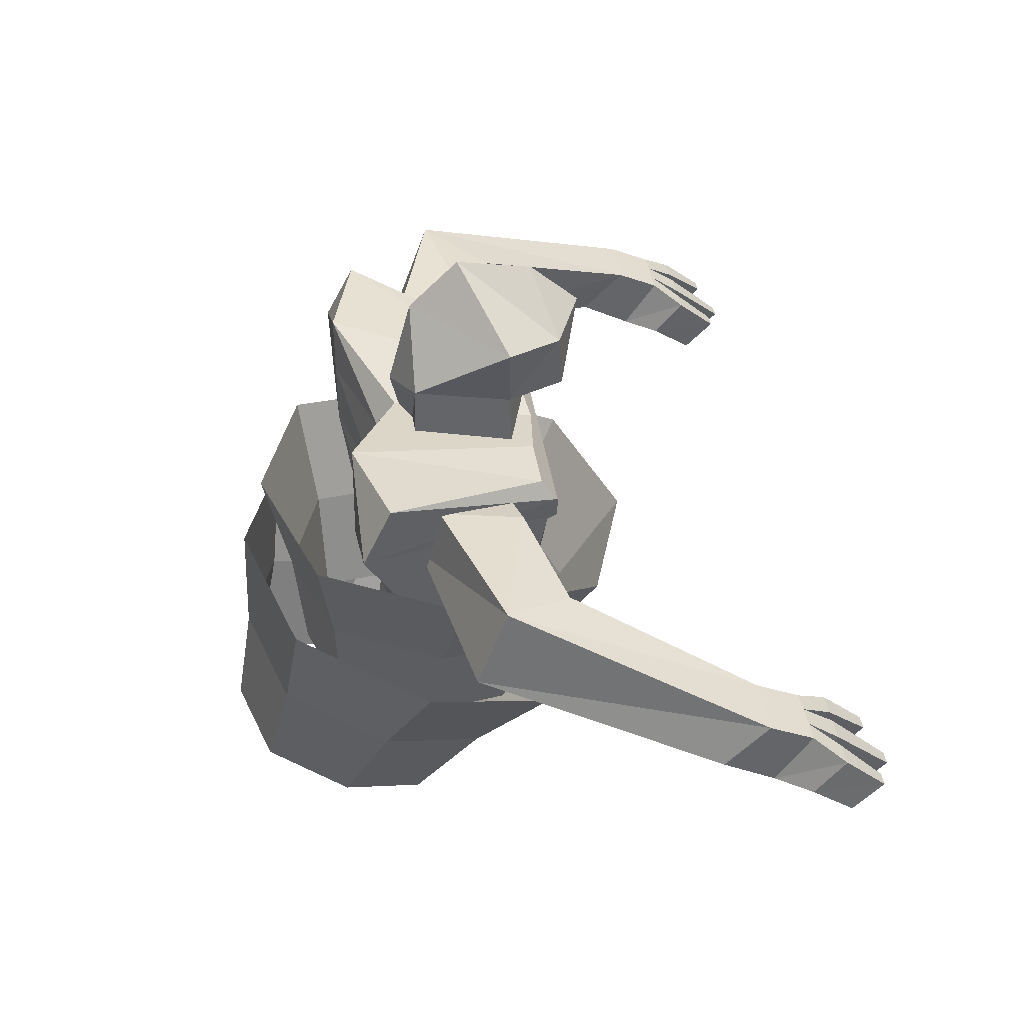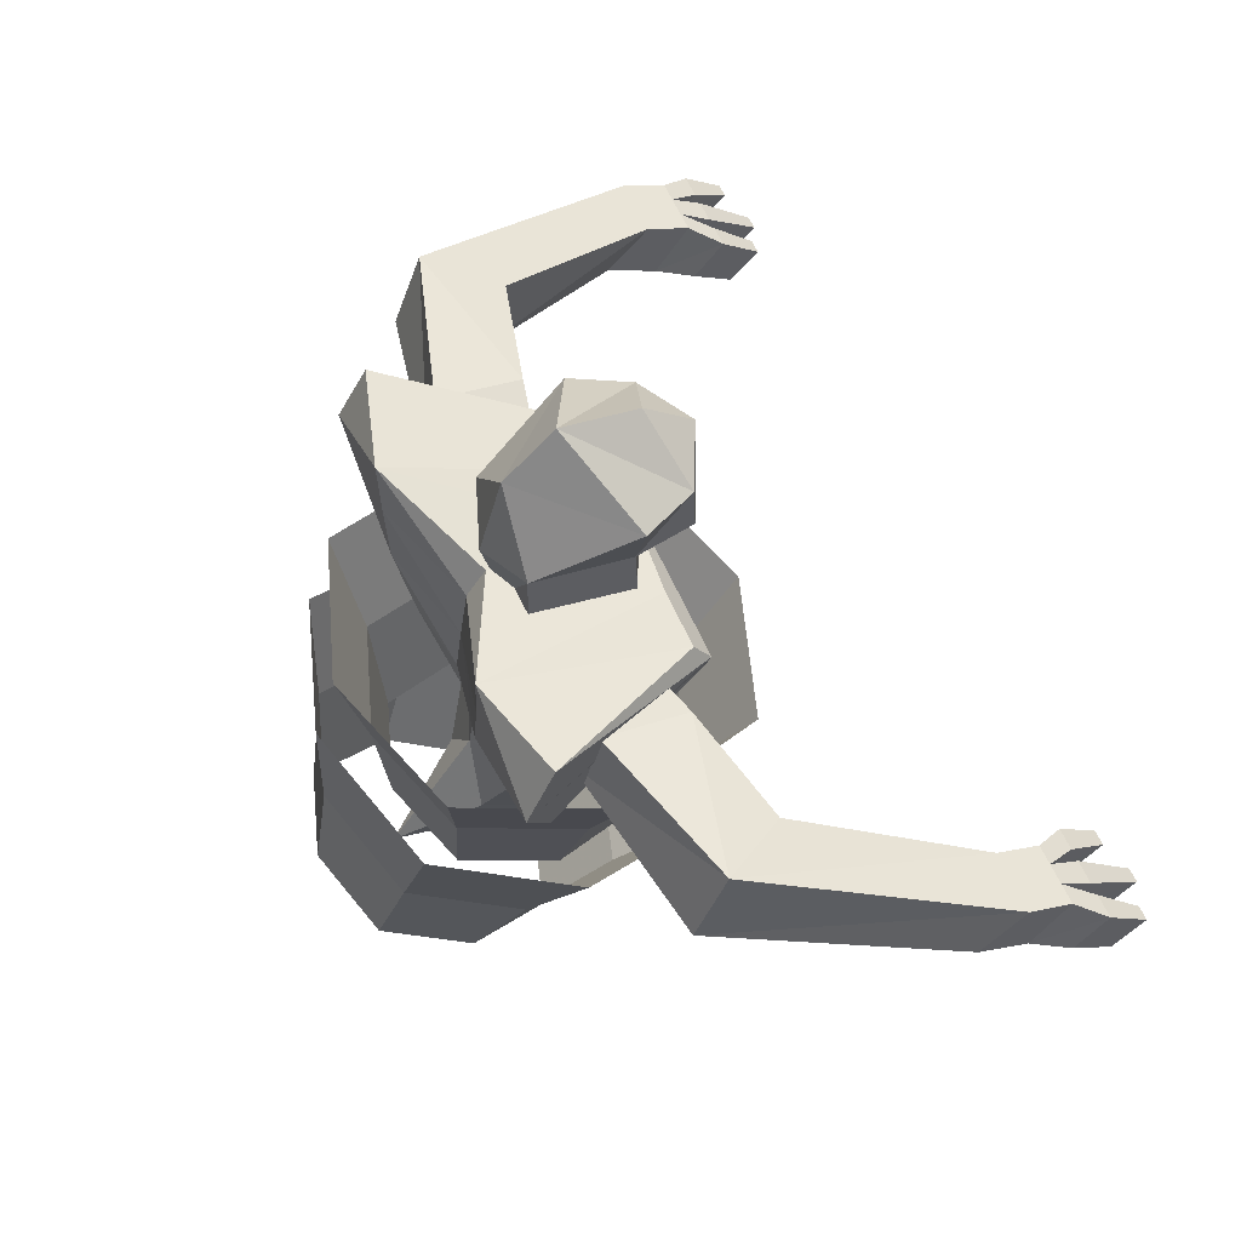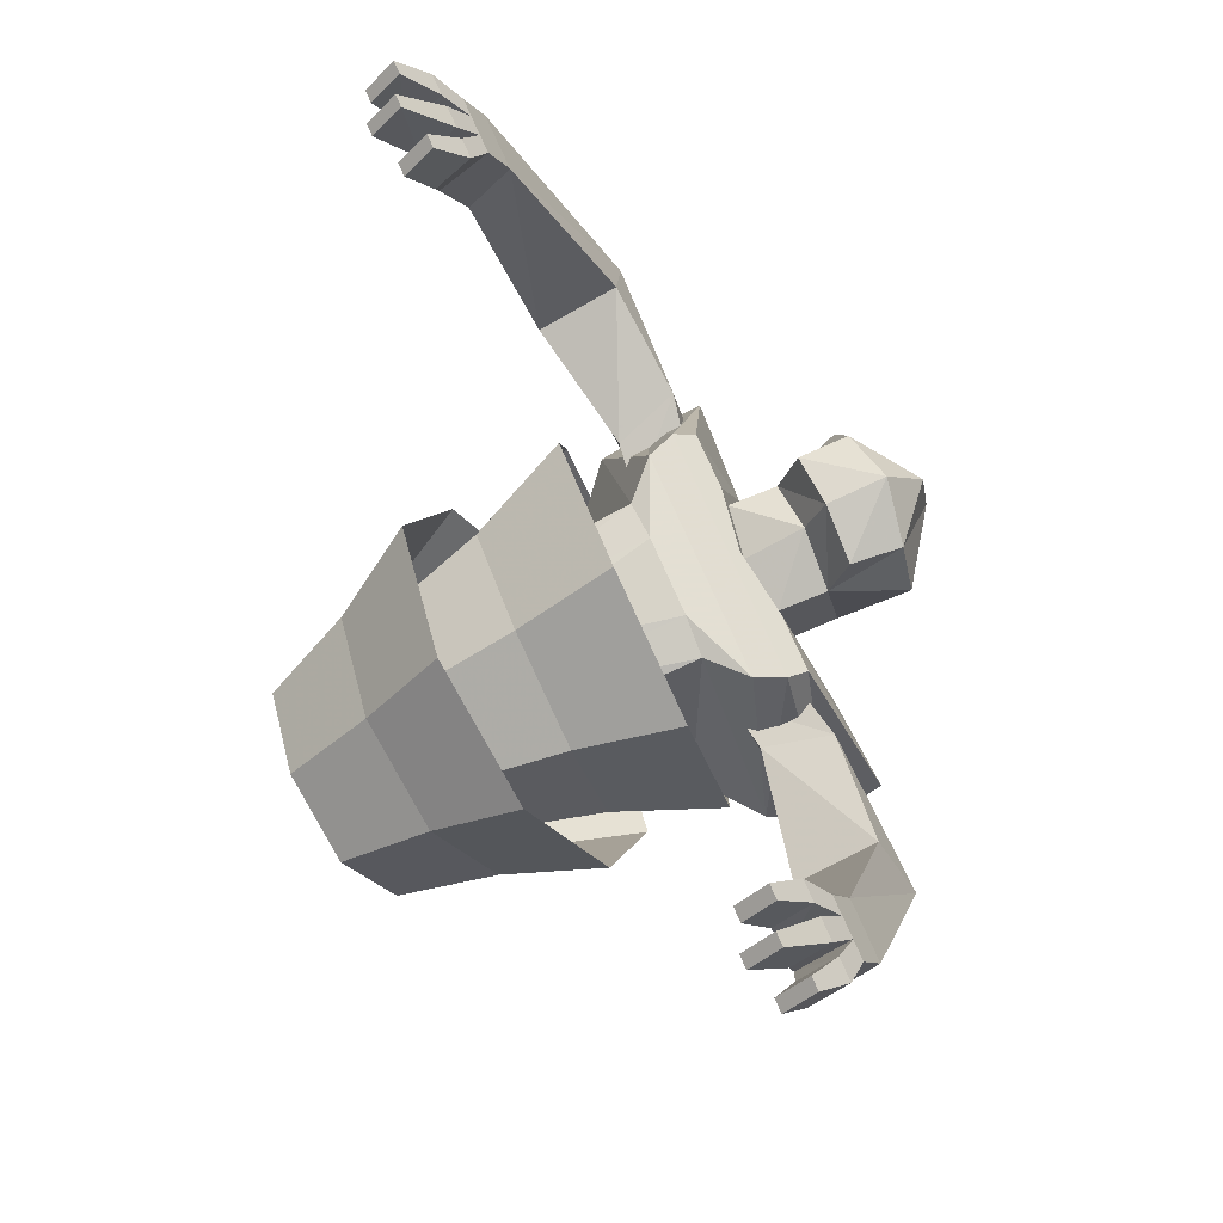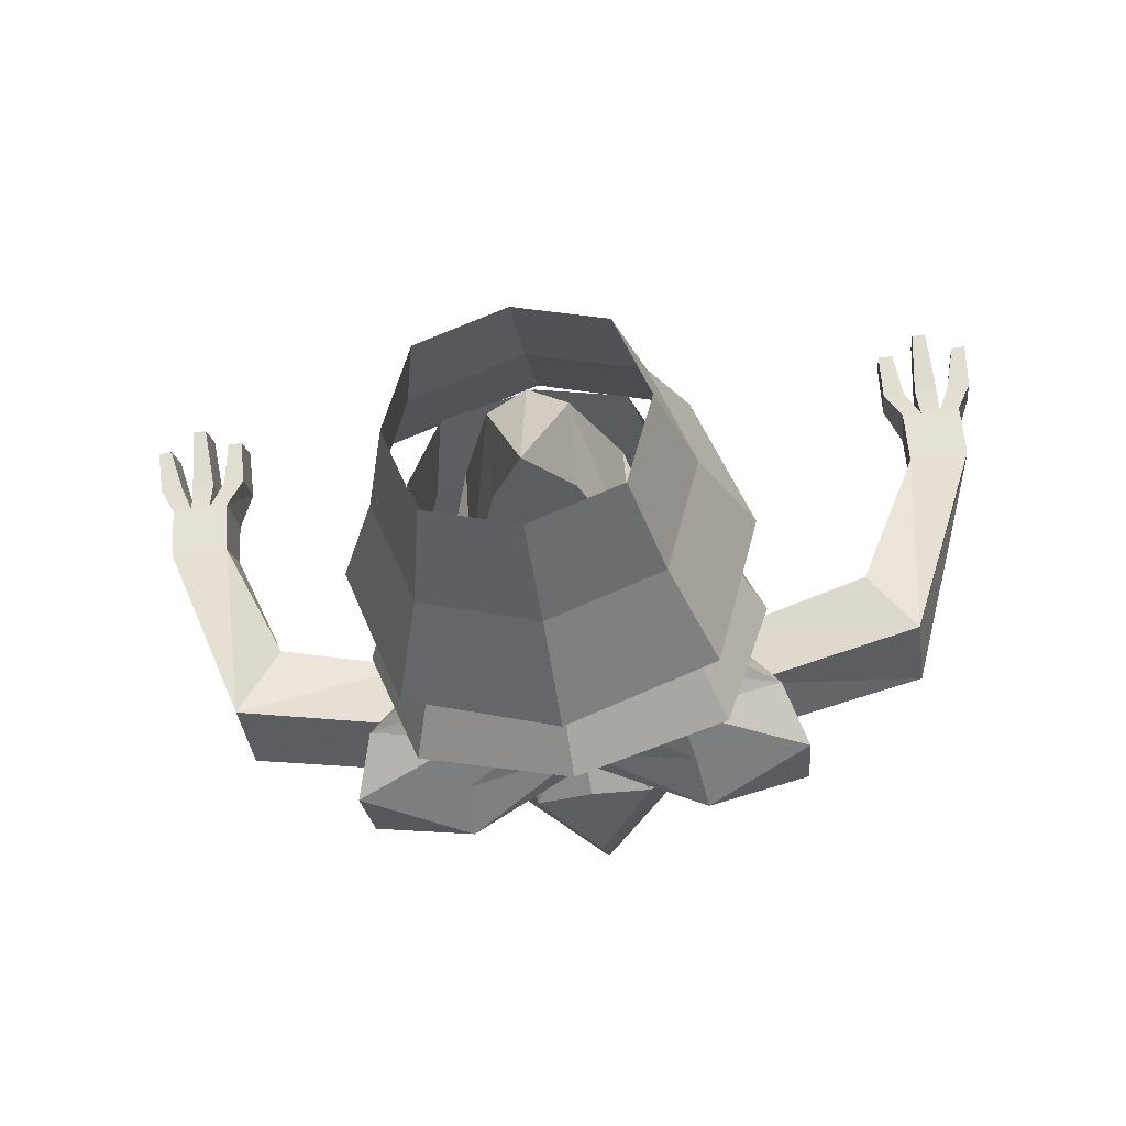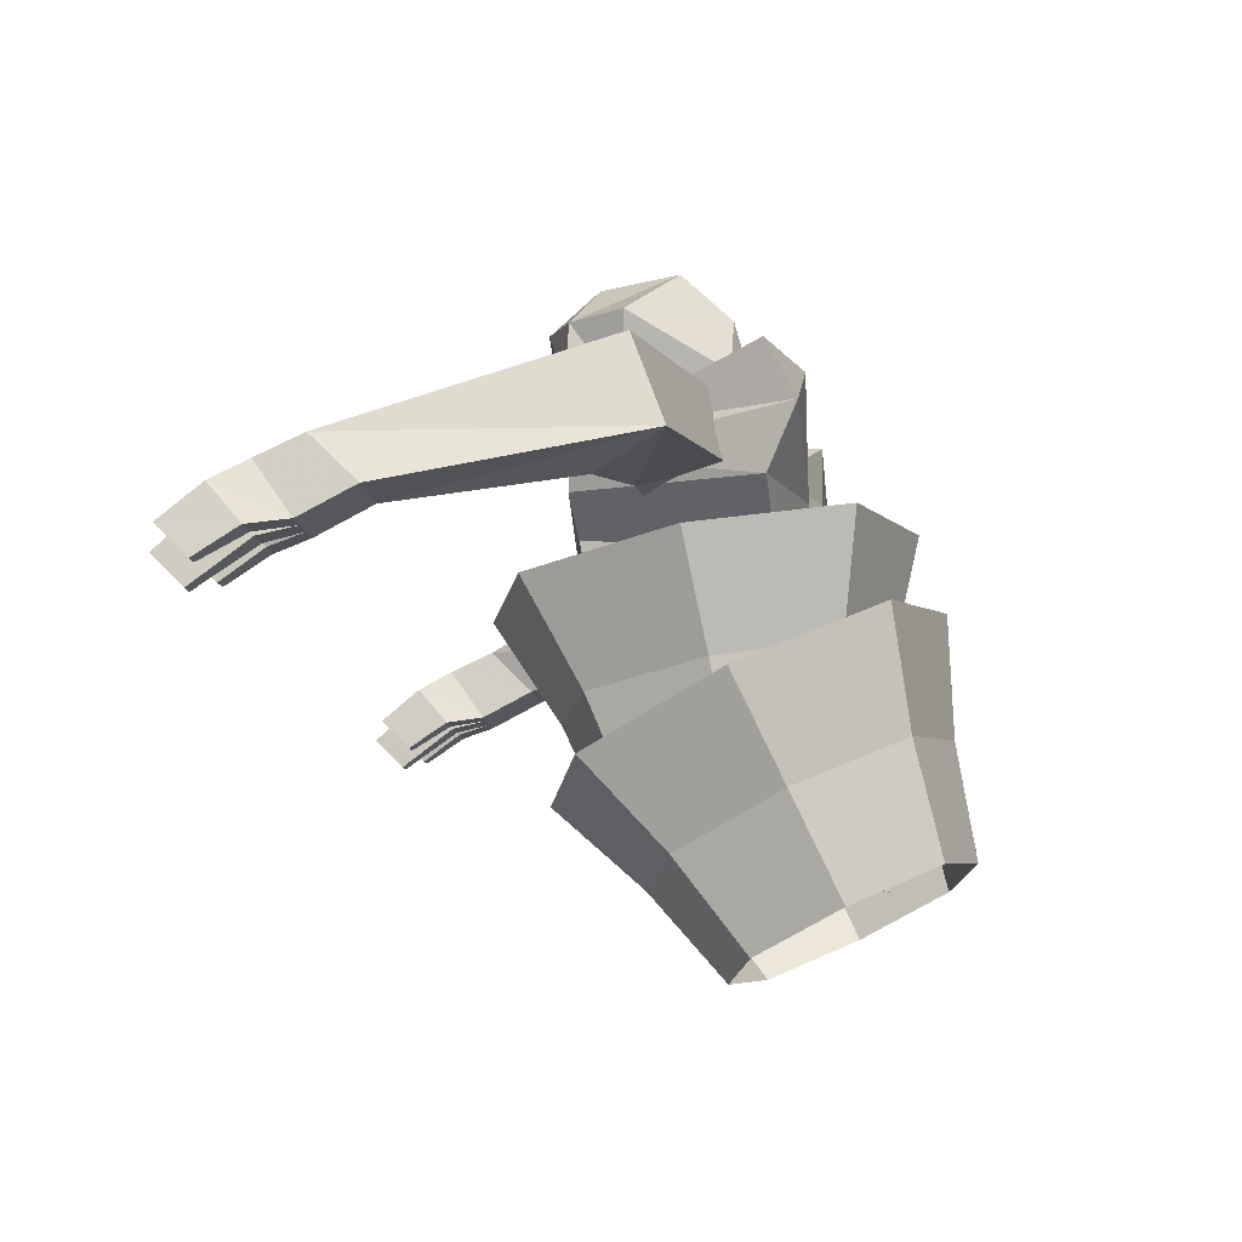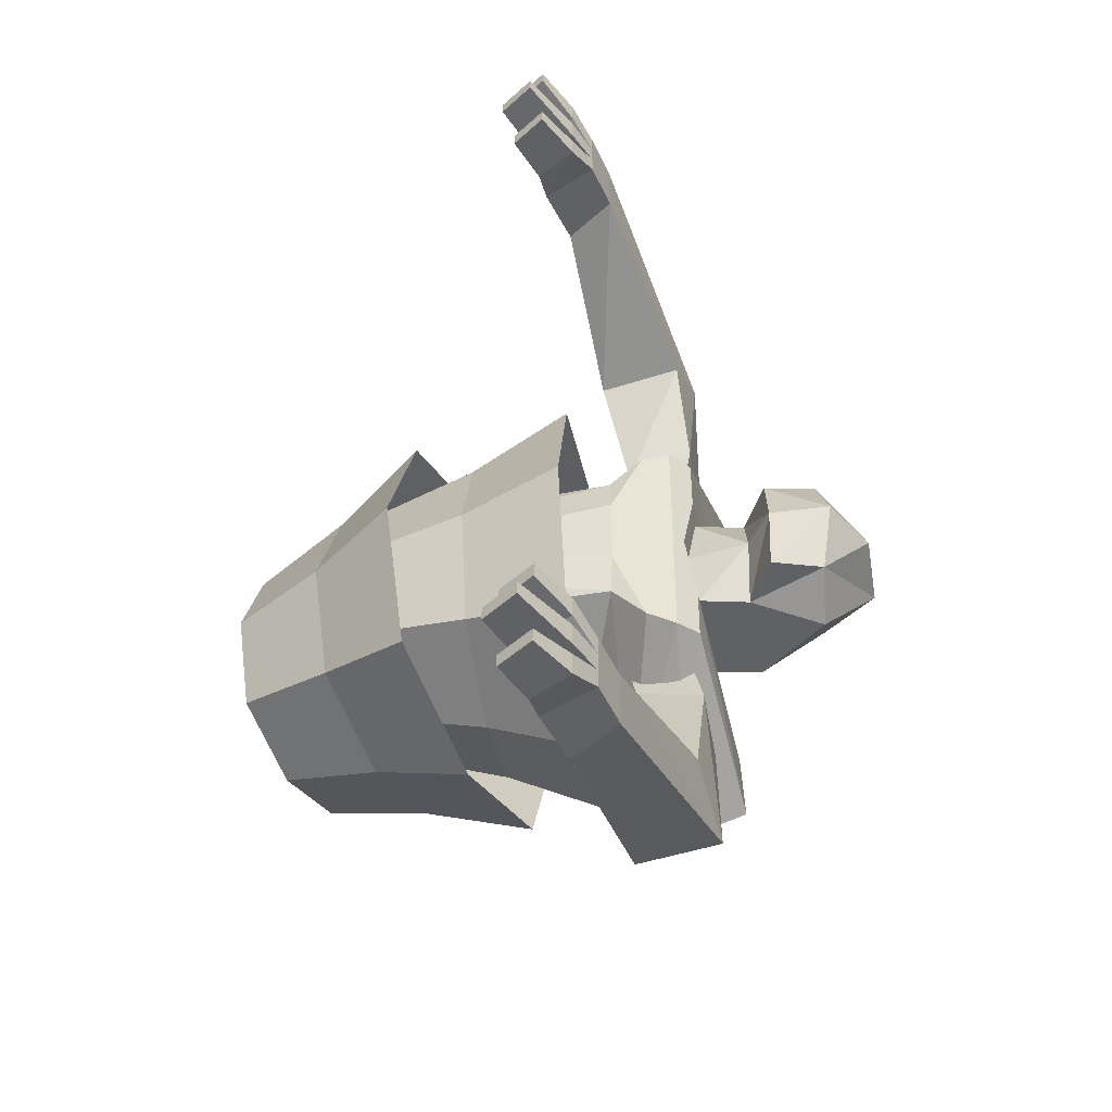
<metadata>
{"format":"obj","ext":"obj","renderer":"f3d","projection":"perspective","resolution":1024,"background":"white","views":[{"elev":39.0,"azim":-98.2,"up":"+Y"},{"elev":58.5,"azim":-113.2,"up":"+Y"},{"elev":70.6,"azim":66.9,"up":"+Z"},{"elev":-59.3,"azim":8.5,"up":"+Z"},{"elev":-13.2,"azim":97.7,"up":"+Y"},{"elev":41.2,"azim":90.3,"up":"+Z"}]}
</metadata>
<code>
o Effect02
v -0.4277 0.4872 -0.264
v -0 0.6679 -0.6516
v 0.4277 0.4872 -0.264
v -0 0.3064 0.1236
v -0.3208 0.3516 0.02674
v -0.556 0.7585 -0.1374
v -0.3208 0.6227 -0.5547
v -0.3421 0.2158 -0.3905
v -0 0.9935 -0.6413
v 0.3208 0.6227 -0.5547
v -0 0.3604 -0.7006
v 0.556 0.7585 -0.1374
v 0.3208 0.3516 0.02674
v 0.3421 0.2158 -0.3905
v -0 0.5235 0.3664
v -0 0.07124 -0.0804
v -0.2566 0.1074 -0.1579
v -0.2566 0.3243 -0.6231
v 0.2566 0.3243 -0.6231
v 0.2566 0.1074 -0.1579
v -0.417 0.5823 0.2405
v -0.417 0.9347 -0.5154
v 0.417 0.9347 -0.5154
v 0.417 0.5823 0.2405
f 1 5 21
f 1 6 22
f 7 18 8
f 8 17 5
f 2 7 22
f 2 9 23
f 10 19 11
f 11 18 7
f 3 10 23
f 3 12 24
f 13 20 14
f 14 19 10
f 4 13 24
f 4 15 21
f 5 17 16
f 16 20 13
f 6 1 21
f 7 1 22
f 1 7 8
f 1 8 5
f 9 2 22
f 10 2 23
f 2 10 11
f 2 11 7
f 12 3 23
f 13 3 24
f 3 13 14
f 3 14 10
f 15 4 24
f 5 4 21
f 4 5 16
f 4 16 13
o ArmRight
v -1.034 1.161 0.713
v -1.201 1.161 0.713
v -1.034 1.04 0.5927
v -1.201 1.04 0.5927
v -0.4673 1.223 0.09213
v -0.4689 1.265 -0.1435
v -0.968 1.214 -0.04591
v -0.8426 1.146 0.1411
v -0.524 1.407 0.1442
v -0.5256 1.449 -0.0915
v -0.968 1.442 0.0372
v -0.8426 1.374 0.2242
v -1.034 1.106 0.8343
v -1.201 1.106 0.8343
v -1.034 0.9666 0.7368
v -1.201 0.9666 0.7368
v -1.088 1.106 0.8343
v -1.088 0.9666 0.7368
v -1.145 0.9666 0.7368
v -1.145 1.106 0.8343
v -1.247 1.046 0.9219
v -1.247 0.9451 0.8369
v -1.182 0.9451 0.8369
v -1.182 1.046 0.9219
v -0.9895 1.046 0.9219
v -0.9895 0.9451 0.8369
v -1.05 1.046 0.9219
v -1.05 0.9451 0.8369
v -1.084 1.046 0.9219
v -1.084 0.9451 0.8369
v -1.149 0.9451 0.8369
v -1.149 1.046 0.9219
v -1.254 0.9549 1.033
v -1.254 0.8719 0.9498
v -1.215 0.8719 0.9498
v -1.215 0.9549 1.033
v -0.9918 0.9549 1.033
v -0.9918 0.8719 0.9498
v -1.034 0.9549 1.033
v -1.034 0.8719 0.9498
v -1.103 0.9183 1.075
v -1.103 0.8353 0.9916
v -1.142 0.8353 0.9916
v -1.142 0.9183 1.075
v -0.3157 1.205 0.05587
v -0.3761 1.24 -0.1328
v -0.3065 1.367 0.09904
v -0.3669 1.401 -0.08965
f 31 35 26
f 32 27 25
f 35 36 25
f 39 27 42
f 34 30 70
f 35 31 30
f 31 28 27
f 36 33 29
f 29 30 31
f 35 34 33
f 28 26 38
f 38 26 44
f 27 39 37
f 42 41 51
f 43 47 48
f 43 44 56
f 53 65 68
f 44 48 45
f 43 40 46
f 40 38 45
f 54 66 65
f 42 52 50
f 41 37 49
f 39 50 49
f 55 56 68
f 42 54 53
f 44 41 53
f 43 55 54
f 60 59 58
f 64 63 61
f 67 68 65
f 54 55 67
f 52 51 63
f 52 64 62
f 51 49 61
f 50 62 61
f 47 59 60
f 48 60 57
f 47 46 58
f 46 45 57
f 28 31 26
f 36 32 25
f 26 35 25
f 28 43 27
f 28 40 43
f 30 29 69
f 27 43 42
f 34 35 30
f 32 31 27
f 32 36 29
f 32 29 31
f 36 35 33
f 40 28 38
f 41 44 25
f 25 37 41
f 25 27 37
f 52 42 51
f 44 26 25
f 44 43 48
f 55 43 56
f 56 53 68
f 38 44 45
f 47 43 46
f 46 40 45
f 53 54 65
f 39 42 50
f 51 41 49
f 37 39 49
f 67 55 68
f 41 42 53
f 56 44 53
f 42 43 54
f 57 60 58
f 62 64 61
f 66 67 65
f 66 54 67
f 64 52 63
f 50 52 62
f 63 51 61
f 49 50 61
f 48 47 60
f 45 48 57
f 59 47 58
f 58 46 57
f 71 72 70
f 69 71 70
f 34 72 71
f 33 71 69
f 72 34 70
f 70 30 69
f 33 34 71
f 29 33 69
o Head
v -0.162 1.407 0.162
v -0.162 1.407 -0.1215
v 0.162 1.407 -0.1215
v 0.162 1.407 0.162
v -0.162 1.552 0.1572
v -0.162 1.603 -0.1167
v 0.162 1.603 -0.1167
v 0.162 1.552 0.1572
v -0.243 1.758 0.1475
v 0.243 1.758 0.1475
v 0 1.551 -0.1755
v 0 1.334 -0.1215
v 0 1.552 0.2382
v 0 1.334 0.162
v 0 1.795 -0.1103
v -0 1.931 0.02932
v -0.162 1.601 0.3085
v 0.162 1.601 0.3085
v -0.1701 1.751 0.2988
v 0.1701 1.751 0.2988
v -0 1.604 0.3515
v 0 1.895 0.2409
v 0 1.775 0.3768
f 78 74 73
f 79 75 84
f 79 80 76
f 85 77 73
f 84 75 76
f 95 94 91
f 78 81 87
f 78 77 81
f 78 83 84
f 85 86 76
f 74 84 86
f 80 90 93
f 79 83 87
f 87 83 78
f 77 78 73
f 83 79 84
f 75 79 76
f 86 85 73
f 86 84 76
f 88 87 81
f 80 79 82
f 74 78 84
f 80 85 76
f 73 74 86
f 88 82 87
f 82 79 87
f 88 94 92
f 95 93 90
f 80 82 92
f 77 89 91
f 88 81 91
f 77 85 93
f 93 95 89
f 92 94 95
f 95 91 89
f 95 90 92
f 85 80 93
f 82 88 92
f 90 80 92
f 81 77 91
f 94 88 91
f 89 77 93
o ArmLeft
v 1.034 1.161 0.713
v 1.201 1.161 0.713
v 1.034 1.04 0.5927
v 1.201 1.04 0.5927
v 0.4673 1.223 0.09213
v 0.4689 1.265 -0.1435
v 0.968 1.214 -0.04591
v 0.8426 1.146 0.1411
v 0.524 1.407 0.1442
v 0.5256 1.449 -0.0915
v 0.968 1.442 0.0372
v 0.8426 1.374 0.2242
v 1.034 1.106 0.8343
v 1.201 1.106 0.8343
v 1.034 0.9666 0.7368
v 1.201 0.9666 0.7368
v 1.088 1.106 0.8343
v 1.088 0.9666 0.7368
v 1.145 0.9666 0.7368
v 1.145 1.106 0.8343
v 1.247 1.046 0.9219
v 1.247 0.9451 0.8369
v 1.182 0.9451 0.8369
v 1.182 1.046 0.9219
v 0.9895 1.046 0.9219
v 0.9895 0.9451 0.8369
v 1.05 1.046 0.9219
v 1.05 0.9451 0.8369
v 1.084 1.046 0.9219
v 1.084 0.9451 0.8369
v 1.149 0.9451 0.8369
v 1.149 1.046 0.9219
v 1.254 0.9549 1.033
v 1.254 0.8719 0.9498
v 1.215 0.8719 0.9498
v 1.215 0.9549 1.033
v 0.9918 0.9549 1.033
v 0.9918 0.8719 0.9498
v 1.034 0.9549 1.033
v 1.034 0.8719 0.9498
v 1.103 0.9183 1.075
v 1.103 0.8353 0.9916
v 1.142 0.8353 0.9916
v 1.142 0.9183 1.075
v 0.3157 1.205 0.05587
v 0.3761 1.24 -0.1328
v 0.3065 1.367 0.09904
v 0.3669 1.401 -0.08965
f 102 106 97
f 103 98 96
f 106 107 96
f 110 98 113
f 105 101 141
f 106 102 101
f 102 99 98
f 107 104 100
f 100 101 102
f 106 105 104
f 99 97 109
f 109 97 115
f 98 110 108
f 113 112 122
f 114 118 119
f 114 115 127
f 124 136 139
f 115 119 116
f 114 111 117
f 111 109 116
f 125 137 136
f 113 123 121
f 112 108 120
f 110 121 120
f 126 127 139
f 113 125 124
f 115 112 124
f 114 126 125
f 131 130 129
f 135 134 132
f 138 139 136
f 125 126 138
f 123 122 134
f 123 135 133
f 122 120 132
f 121 133 132
f 118 130 131
f 119 131 128
f 118 117 129
f 117 116 128
f 99 102 97
f 107 103 96
f 97 106 96
f 99 114 98
f 99 111 114
f 101 100 140
f 98 114 113
f 105 106 101
f 103 102 98
f 103 107 100
f 103 100 102
f 107 106 104
f 111 99 109
f 112 115 96
f 96 108 112
f 96 98 108
f 123 113 122
f 115 97 96
f 115 114 119
f 126 114 127
f 127 124 139
f 109 115 116
f 118 114 117
f 117 111 116
f 124 125 136
f 110 113 121
f 122 112 120
f 108 110 120
f 138 126 139
f 112 113 124
f 127 115 124
f 113 114 125
f 128 131 129
f 133 135 132
f 137 138 136
f 137 125 138
f 135 123 134
f 121 123 133
f 134 122 132
f 120 121 132
f 119 118 131
f 116 119 128
f 130 118 129
f 129 117 128
f 142 143 141
f 140 142 141
f 105 143 142
f 104 142 140
f 143 105 141
f 141 101 140
f 104 105 142
f 100 104 140
o Effect01
v -0.4277 0.8084 -0.081
v -0 0.8827 -0.5022
v 0.4277 0.8084 -0.081
v -0 0.7341 0.3402
v -0.3208 0.7527 0.2349
v -0.556 1.103 -0.02901
v -0.3208 0.8641 -0.3969
v -0.3421 0.5136 -0.133
v -0 1.2 -0.5766
v 0.3208 0.8641 -0.3969
v -0 0.573 -0.4699
v 0.556 1.103 -0.02901
v 0.3208 0.7527 0.2349
v 0.3421 0.5136 -0.133
v -0 1.007 0.5185
v -0 0.4542 0.204
v -0.2566 0.469 0.1197
v -0.2566 0.5581 -0.3857
v 0.2566 0.5581 -0.3857
v 0.2566 0.469 0.1197
v -0.417 1.031 0.3816
v -0.417 1.176 -0.4397
v 0.417 1.176 -0.4397
v 0.417 1.031 0.3816
f 144 148 164
f 144 149 165
f 150 161 151
f 151 160 148
f 145 150 165
f 145 152 166
f 153 162 154
f 154 161 150
f 146 153 166
f 146 155 167
f 156 163 157
f 157 162 153
f 147 156 167
f 147 158 164
f 148 160 159
f 159 163 156
f 149 144 164
f 150 144 165
f 144 150 151
f 144 151 148
f 152 145 165
f 153 145 166
f 145 153 154
f 145 154 150
f 155 146 166
f 156 146 167
f 146 156 157
f 146 157 153
f 158 147 167
f 148 147 164
f 147 148 159
f 147 159 156
o Body
v -0.2187 0.6555 0.1542
v -0.2187 0.7993 -0.1542
v 0.2187 0.7993 -0.1542
v 0.2187 0.6555 0.1542
v -0.2315 1.156 0.2609
v -0.3937 1.073 -0.2422
v 0.3937 1.073 -0.2422
v 0.2315 1.156 0.2609
v 0 0.2927 -0.4866
v 0.5686 1.213 -0.2349
v -0.5686 1.213 -0.2349
v -0.3343 1.252 0.2726
v 0.3343 1.252 0.2726
v 0.6255 1.375 -0.3159
v -0.6255 1.375 -0.3159
v -0.3678 1.335 0.2671
v 0.3678 1.335 0.2671
v 0.613 1.537 -0.2349
v -0.613 1.537 -0.2349
v -0.3604 1.4 0.2216
v 0.3604 1.4 0.2216
v 0 1.077 -0.2583
v 0 0.8301 -0.2202
v -0 1.16 0.2844
v 0 0.6247 0.2202
v -0 1.252 0.2726
v 0 1.213 -0.2406
v -0 1.335 0.2671
v 0 1.375 -0.2172
v -0 1.367 0.2443
v 0 1.456 -0.1634
v 0.1968 1.077 -0.2906
v 0.1094 0.635 0.1982
v -0.1094 0.3742 -0.06247
v 0.2843 1.213 -0.3159
v -0.1094 0.5136 -0.2615
v 0.3127 1.375 -0.3159
v 0.3284 1.537 -0.3159
v 0.1094 0.8198 -0.1982
v 0.1157 1.16 0.2844
v 0.1672 1.252 0.2726
v 0.1839 1.335 0.2671
v 0.1931 1.4 0.2216
v -0.1094 0.8198 -0.1982
v -0.1157 1.16 0.2844
v -0.1672 1.252 0.2726
v 0.1094 0.3742 -0.06247
v 0.1094 0.5136 -0.2615
v -0.1839 1.335 0.2671
v -0.1931 1.4 0.2216
v -0.1968 1.077 -0.2906
v -0.1094 0.635 0.1982
v -0.2843 1.213 -0.3159
v -0.3127 1.375 -0.3159
v -0.3284 1.537 -0.3159
v 0 0.3478 -0.005576
v 0 0.675 -0.2449
f 173 169 168
f 174 170 206
f 174 175 171
f 172 168 219
f 220 178 182
f 207 175 180
f 183 187 186
f 172 179 178
f 218 173 178
f 175 174 177
f 179 183 182
f 219 168 201
f 215 214 176
f 224 206 170
f 201 203 176
f 177 181 184
f 208 180 184
f 222 186 187
f 182 186 222
f 181 185 188
f 184 188 210
f 218 189 190
f 207 191 192
f 194 196 204
f 191 193 213
f 189 194 202
f 193 195 216
f 205 198 197
f 196 198 205
f 195 197 217
f 199 206 190
f 191 207 208
f 223 201 176
f 190 224 211
f 169 203 201
f 193 208 209
f 195 209 210
f 175 207 200
f 202 204 181
f 199 202 177
f 185 205 210
f 181 204 205
f 212 219 192
f 194 220 221
f 189 218 220
f 170 171 214
f 224 215 176
f 198 222 217
f 196 221 222
f 173 218 211
f 212 213 179
f 213 216 183
f 183 216 217
f 200 223 214
f 169 211 224
f 172 173 168
f 199 174 206
f 170 174 171
f 212 172 219
f 221 220 182
f 208 207 180
f 182 183 186
f 173 172 178
f 220 218 178
f 180 175 177
f 178 179 182
f 223 219 201
f 215 224 170
f 180 177 184
f 209 208 184
f 217 222 187
f 221 182 222
f 184 181 188
f 209 184 210
f 211 218 190
f 200 207 192
f 202 194 204
f 212 191 213
f 199 189 202
f 213 193 216
f 210 205 197
f 204 196 205
f 216 195 217
f 189 199 190
f 193 191 208
f 214 223 176
f 206 224 190
f 168 169 201
f 195 193 209
f 197 195 210
f 171 175 200
f 177 202 181
f 174 199 177
f 188 185 210
f 185 181 205
f 191 212 192
f 196 194 221
f 194 189 220
f 215 170 214
f 203 224 176
f 197 198 217
f 198 196 222
f 169 173 211
f 172 212 179
f 179 213 183
f 187 183 217
f 171 200 214
f 203 169 224
f 192 219 223
f 200 192 223

</code>
